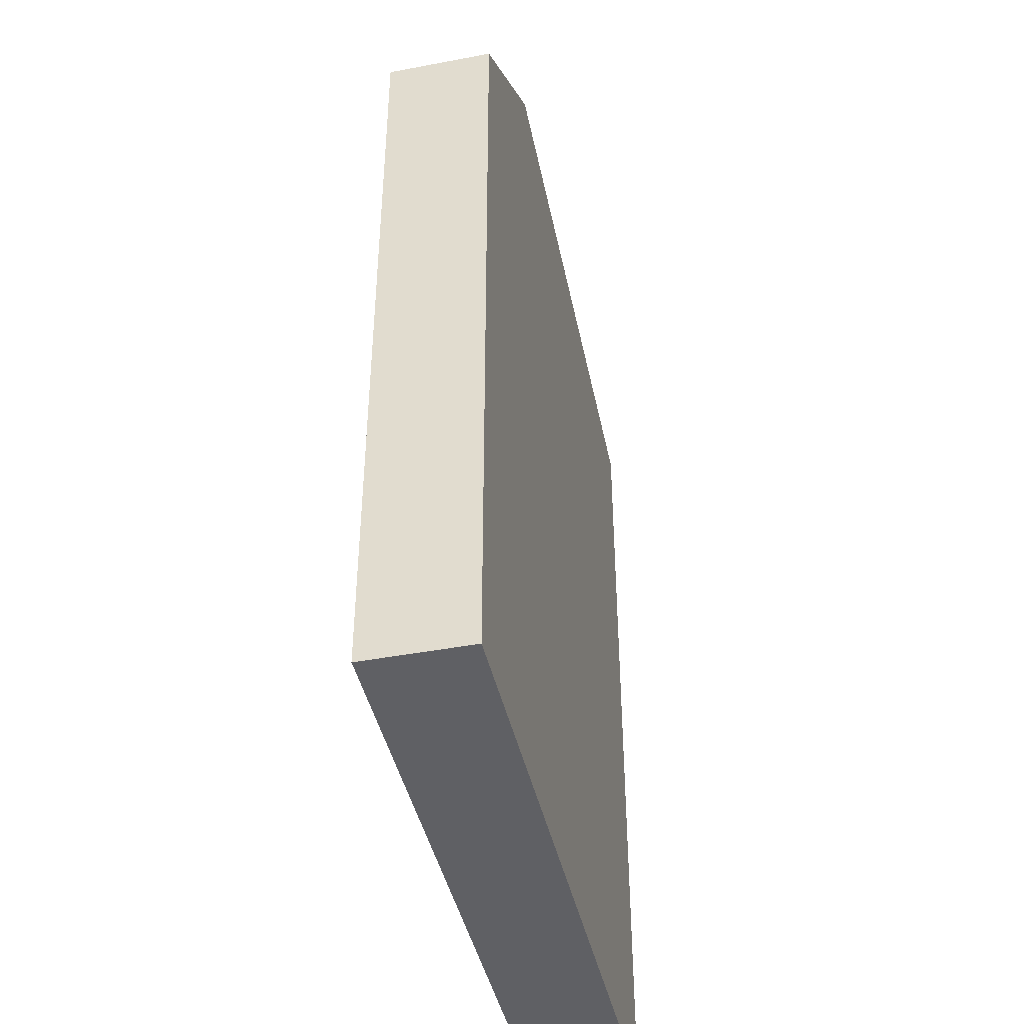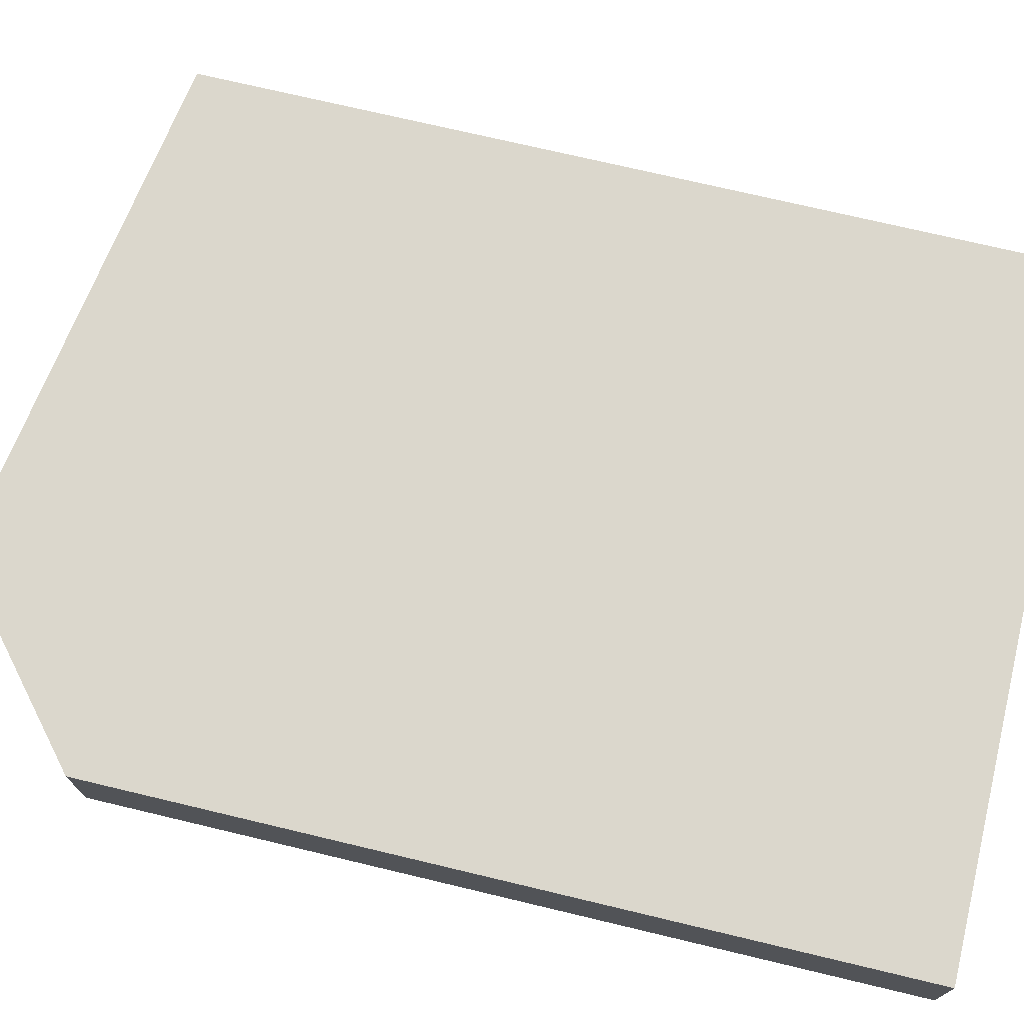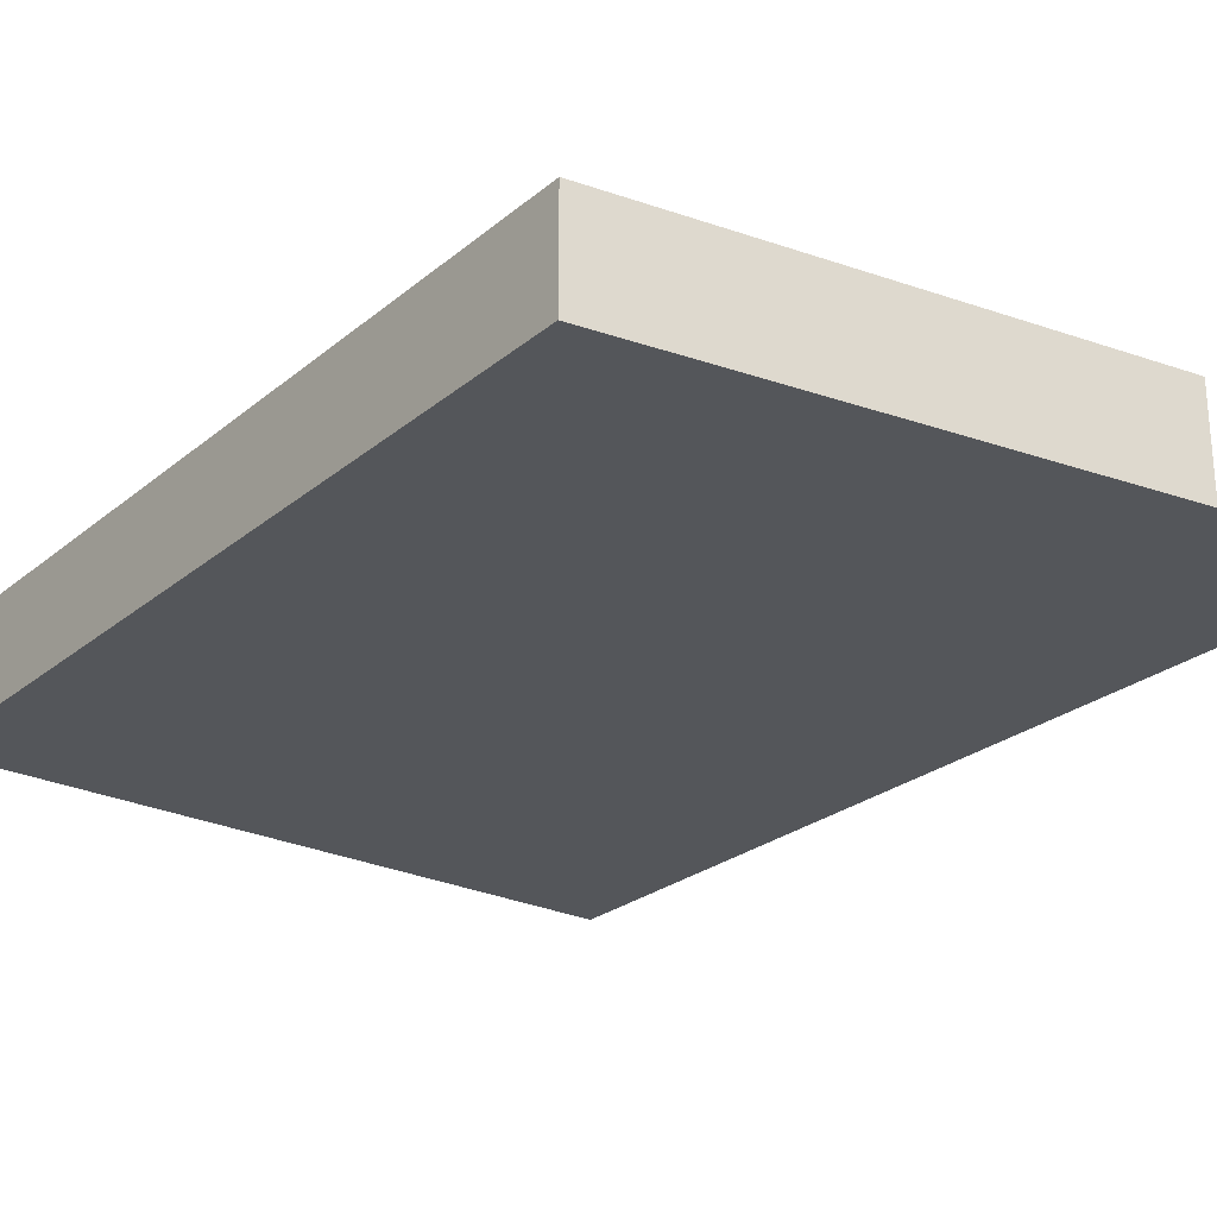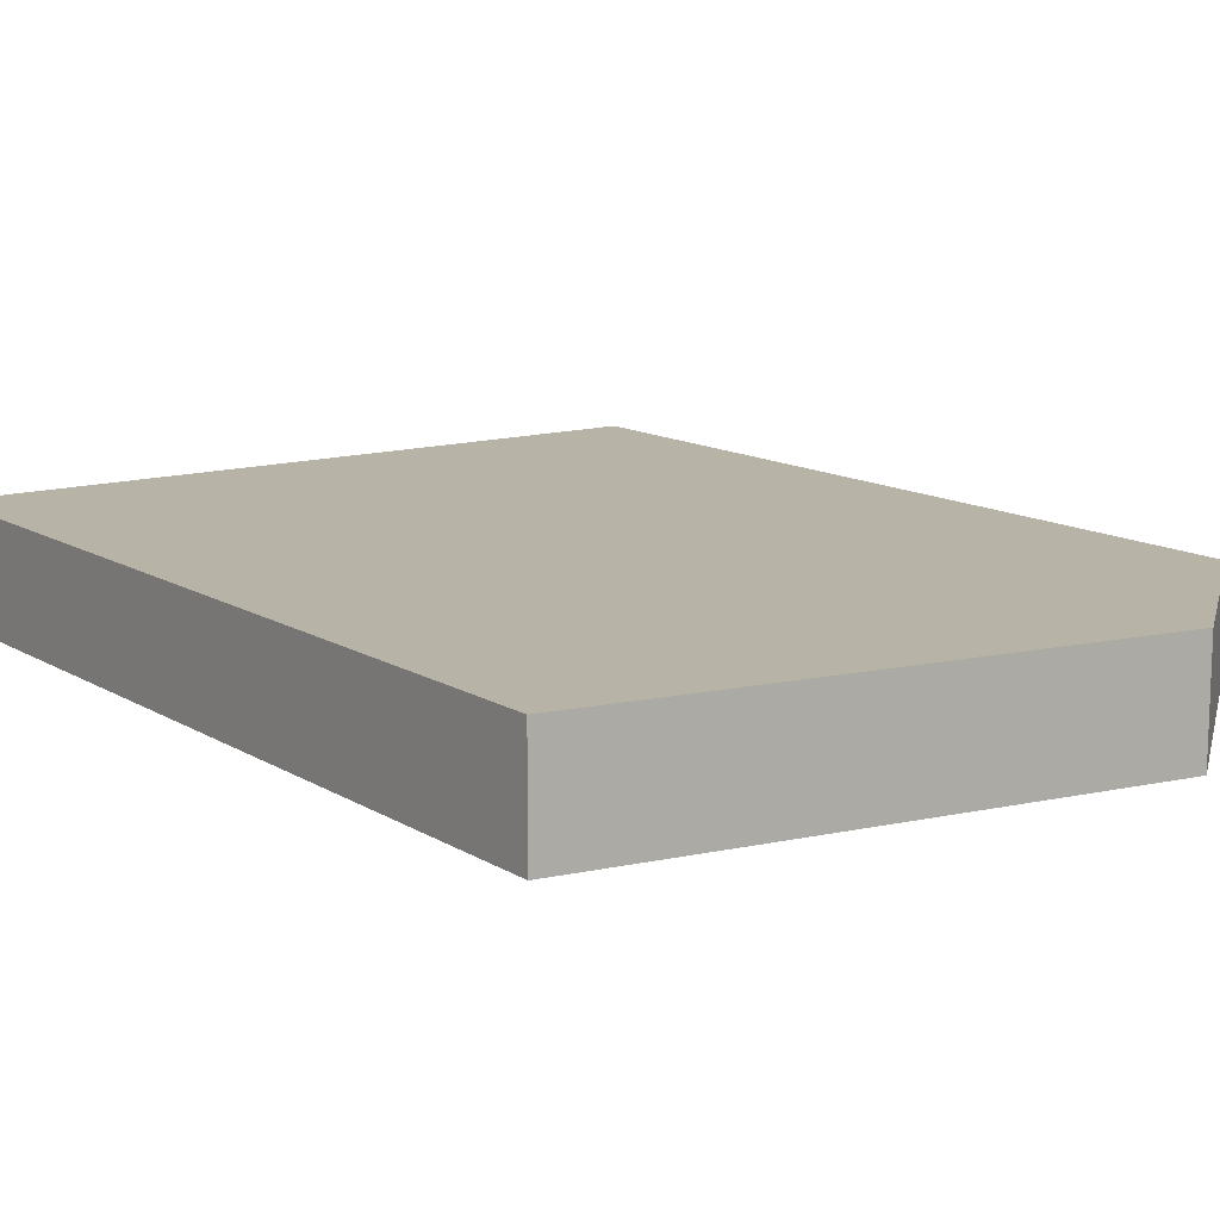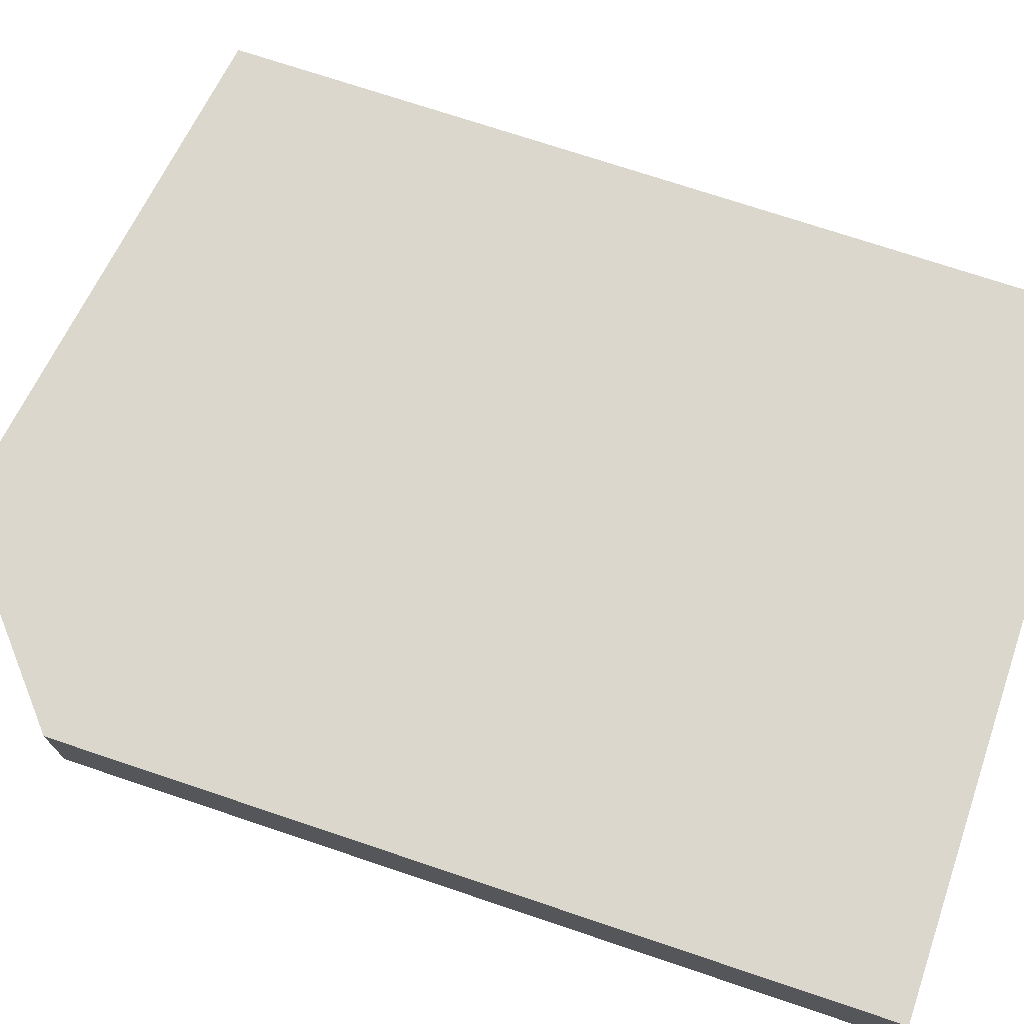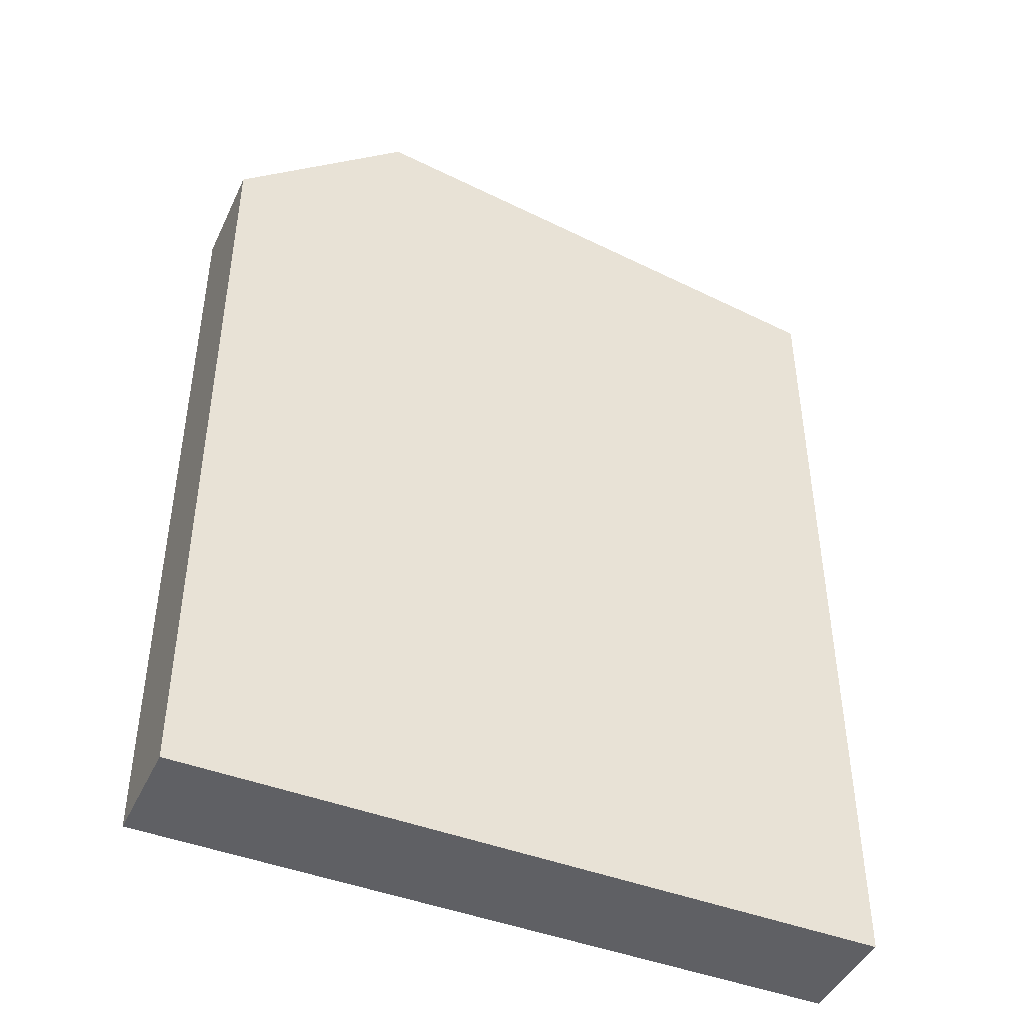
<metadata>
{"format":"obj","ext":"obj","renderer":"f3d","projection":"perspective","resolution":1024,"background":"white","views":[{"elev":-43.7,"azim":-77.4,"up":"+Y"},{"elev":73.1,"azim":-76.6,"up":"+Z"},{"elev":-25.5,"azim":142.3,"up":"+Z"},{"elev":12.7,"azim":144.4,"up":"+Z"},{"elev":73.1,"azim":-71.5,"up":"+Z"},{"elev":-44.8,"azim":-24.1,"up":"+Y"}]}
</metadata>
<code>
o Cube.014_Cube.015
v -0.7061 -0.1624 0.1079
v -0.7061 -0.1624 -0.1079
v 0.7061 -0.1624 0.1079
v 0.7061 1.619 0.1079
v 0.7061 -0.1624 -0.1079
v 0.7061 1.619 -0.1079
v -0.3453 1.782 0.1079
v -0.7061 1.473 0.1079
v -0.7061 1.473 -0.1079
v -0.3453 1.782 -0.1079
f 6 10 7 4
f 5 6 4 3
f 1 8 9 2
f 2 5 3 1
f 2 9 10 6 5
f 7 10 9 8
f 3 4 7 8 1

</code>
